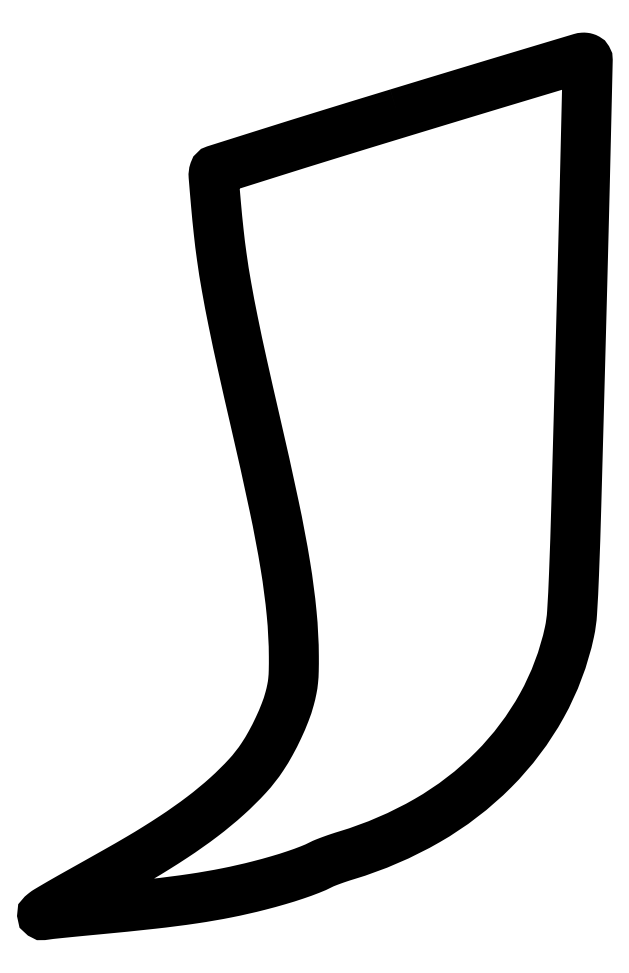
<metadata>
{"format":"dxf","ext":"dxf","renderer":"ezdxf+matplotlib","layout":"modelspace","background":"white","min_lineweight":24,"dpi":150}
</metadata>
<code>
0
SECTION
2
ENTITIES
0
POLYLINE
8
0
66
1
70
1
0
VERTEX
8
0
10
184
20
415
42
0.000932
0
VERTEX
8
0
10
147.8
20
403.9
42
0.001539
0
VERTEX
8
0
10
117.2
20
394.4
42
0.000117
0
VERTEX
8
0
10
89.83
20
385.7
42
0.2403
0
VERTEX
8
0
10
89.21
20
385.1
42
0.1009
0
VERTEX
8
0
10
88.89
20
382.5
42
0.001759
0
VERTEX
8
0
10
90.11
20
368.2
42
0.005014
0
VERTEX
8
0
10
91.54
20
353.6
42
0.007729
0
VERTEX
8
0
10
93.09
20
341
42
0.009367
0
VERTEX
8
0
10
95.57
20
325.4
42
0.006138
0
VERTEX
8
0
10
98.97
20
307.6
42
0.0047
0
VERTEX
8
0
10
103.7
20
285.3
42
0.002027
0
VERTEX
8
0
10
110.4
20
255.8
42
-0.004287
0
VERTEX
8
0
10
120.2
20
211.8
42
-0.01193
0
VERTEX
8
0
10
126.1
20
180.7
42
-0.01654
0
VERTEX
8
0
10
129.3
20
156.2
42
-0.02263
0
VERTEX
8
0
10
130.4
20
134
42
-0.00688
0
VERTEX
8
0
10
130.4
20
126.6
42
-0.01969
0
VERTEX
8
0
10
130
20
121.5
42
-0.02456
0
VERTEX
8
0
10
129.4
20
117.1
42
-0.01712
0
VERTEX
8
0
10
128.2
20
112.2
42
-0.02593
0
VERTEX
8
0
10
125.9
20
105.1
42
-0.01669
0
VERTEX
8
0
10
122.5
20
97.1
42
-0.01637
0
VERTEX
8
0
10
118.4
20
89.13
42
-0.02037
0
VERTEX
8
0
10
114.1
20
82.02
42
-0.03969
0
VERTEX
8
0
10
106.5
20
72.21
42
-0.0236
0
VERTEX
8
0
10
95.91
20
61.77
42
-0.02127
0
VERTEX
8
0
10
83.03
20
51.12
42
-0.01673
0
VERTEX
8
0
10
68.23
20
40.67
42
-0.005895
0
VERTEX
8
0
10
59.18
20
34.87
42
-0.006794
0
VERTEX
8
0
10
50.41
20
29.56
42
-0.004228
0
VERTEX
8
0
10
38.66
20
22.8
42
-0.000885
0
VERTEX
8
0
10
17.97
20
11.18
42
0.002142
0
VERTEX
8
0
10
12.26
20
7.948
42
0.002895
0
VERTEX
8
0
10
7.132
20
4.979
42
0.001957
0
VERTEX
8
0
10
2.853
20
2.447
42
0.03163
0
VERTEX
8
0
10
1.472
20
1.5
42
0.01061
0
VERTEX
8
0
10
0.2813
20
0.5255
42
0.4958
0
VERTEX
8
0
10
0.2967
20
0.2546
42
0.1832
0
VERTEX
8
0
10
0.7302
20
0.1526
42
0.003686
0
VERTEX
8
0
10
3
20
0.4689
42
-0.0106
0
VERTEX
8
0
10
5.325
20
0.7602
42
-0.000724
0
VERTEX
8
0
10
11.93
20
1.437
42
-0.001035
0
VERTEX
8
0
10
19.82
20
2.216
42
-0.000777
0
VERTEX
8
0
10
28.5
20
3.041
42
0.003887
0
VERTEX
8
0
10
57.37
20
5.969
42
0.009551
0
VERTEX
8
0
10
78.51
20
8.689
42
0.01236
0
VERTEX
8
0
10
95.86
20
11.7
42
0.01382
0
VERTEX
8
0
10
112.4
20
15.47
42
0.007748
0
VERTEX
8
0
10
122.4
20
18.2
42
0.01057
0
VERTEX
8
0
10
131.3
20
20.99
42
0.01188
0
VERTEX
8
0
10
138.8
20
23.73
42
0.02473
0
VERTEX
8
0
10
144.5
20
26.28
42
-0.02368
0
VERTEX
8
0
10
146.6
20
27.25
42
-0.006839
0
VERTEX
8
0
10
150
20
28.55
42
-0.006862
0
VERTEX
8
0
10
153.9
20
29.9
42
-0.007267
0
VERTEX
8
0
10
157.8
20
31.12
42
0.05735
0
VERTEX
8
0
10
199.5
20
49.12
42
0.06627
0
VERTEX
8
0
10
233.8
20
75.45
42
0.06955
0
VERTEX
8
0
10
258.8
20
108.6
42
0.07392
0
VERTEX
8
0
10
273
20
146.7
42
0.03745
0
VERTEX
8
0
10
274.4
20
156.6
42
0.005702
0
VERTEX
8
0
10
275.4
20
176.6
42
0.002753
0
VERTEX
8
0
10
276.6
20
212.1
42
0.000258
0
VERTEX
8
0
10
279
20
299.5
42
0.000301
0
VERTEX
8
0
10
280.4
20
354.4
42
0.000499
0
VERTEX
8
0
10
281.5
20
400.7
42
1.9e-05
0
VERTEX
8
0
10
282.5
20
442.6
42
0.1394
0
VERTEX
8
0
10
282.3
20
443.2
42
0.1352
0
VERTEX
8
0
10
282
20
443.5
42
0.0522
0
VERTEX
8
0
10
281.5
20
443.7
42
0.04676
0
VERTEX
8
0
10
280.9
20
443.9
42
0.04229
0
VERTEX
8
0
10
280.2
20
443.9
42
0.05733
0
VERTEX
8
0
10
278.9
20
443.7
42
6.4e-05
0
VERTEX
8
0
10
251.3
20
435.4
42
0.000604
0
VERTEX
8
0
10
220.4
20
426.1
42
0.000371
0
SEQEND
0
ENDSEC
0
EOF

</code>
